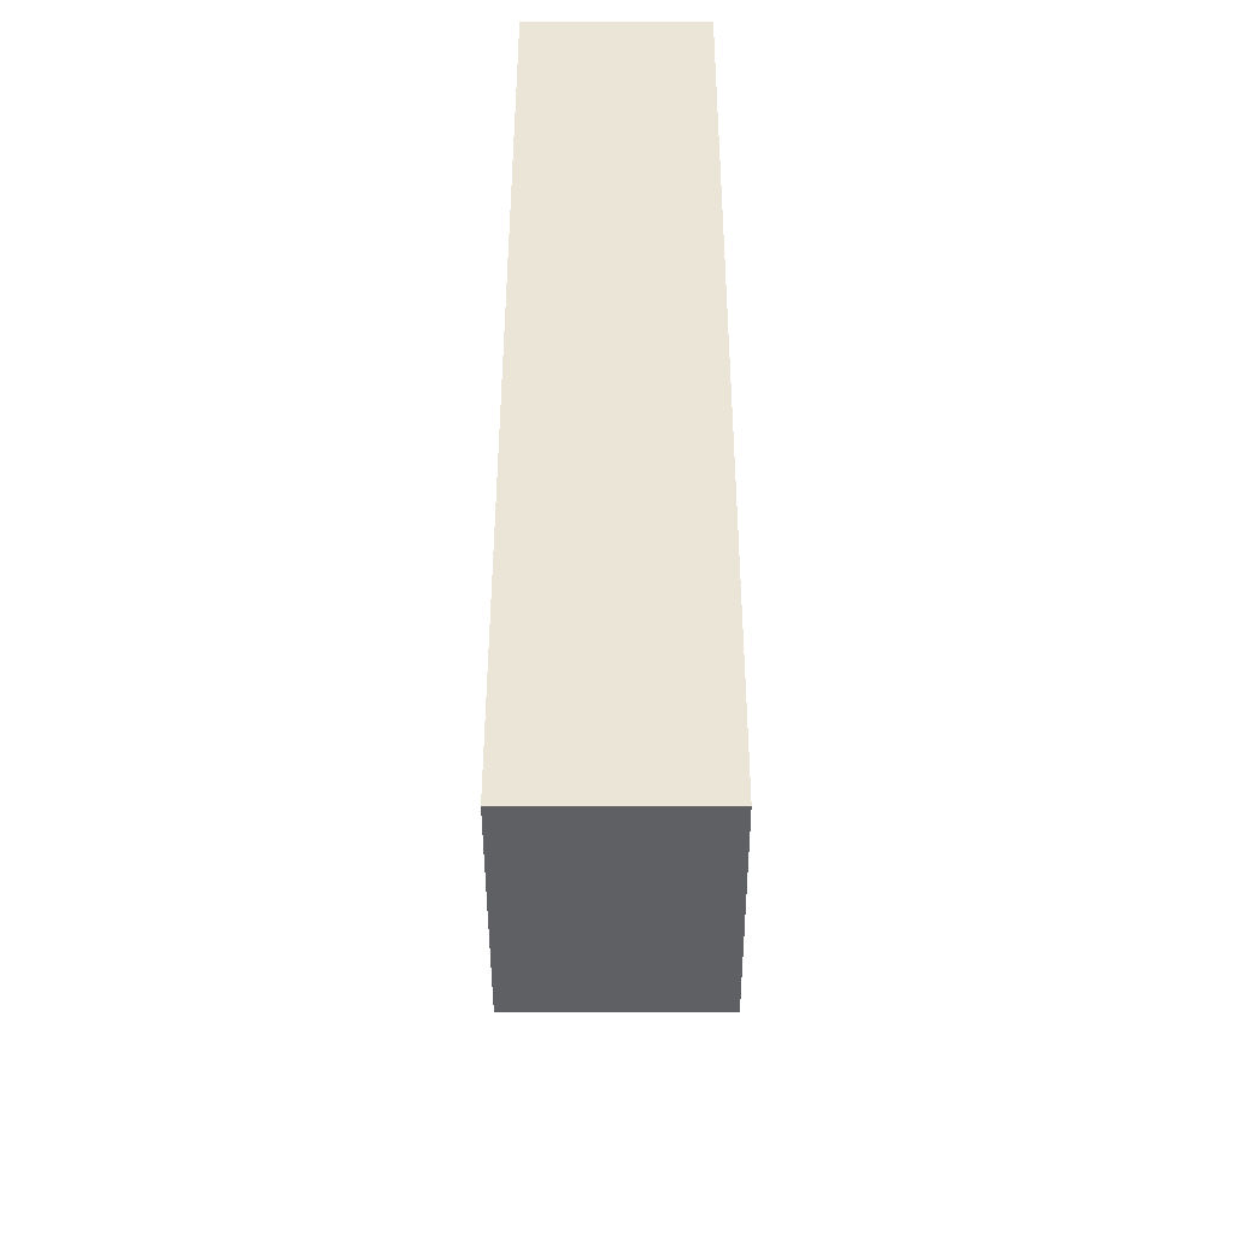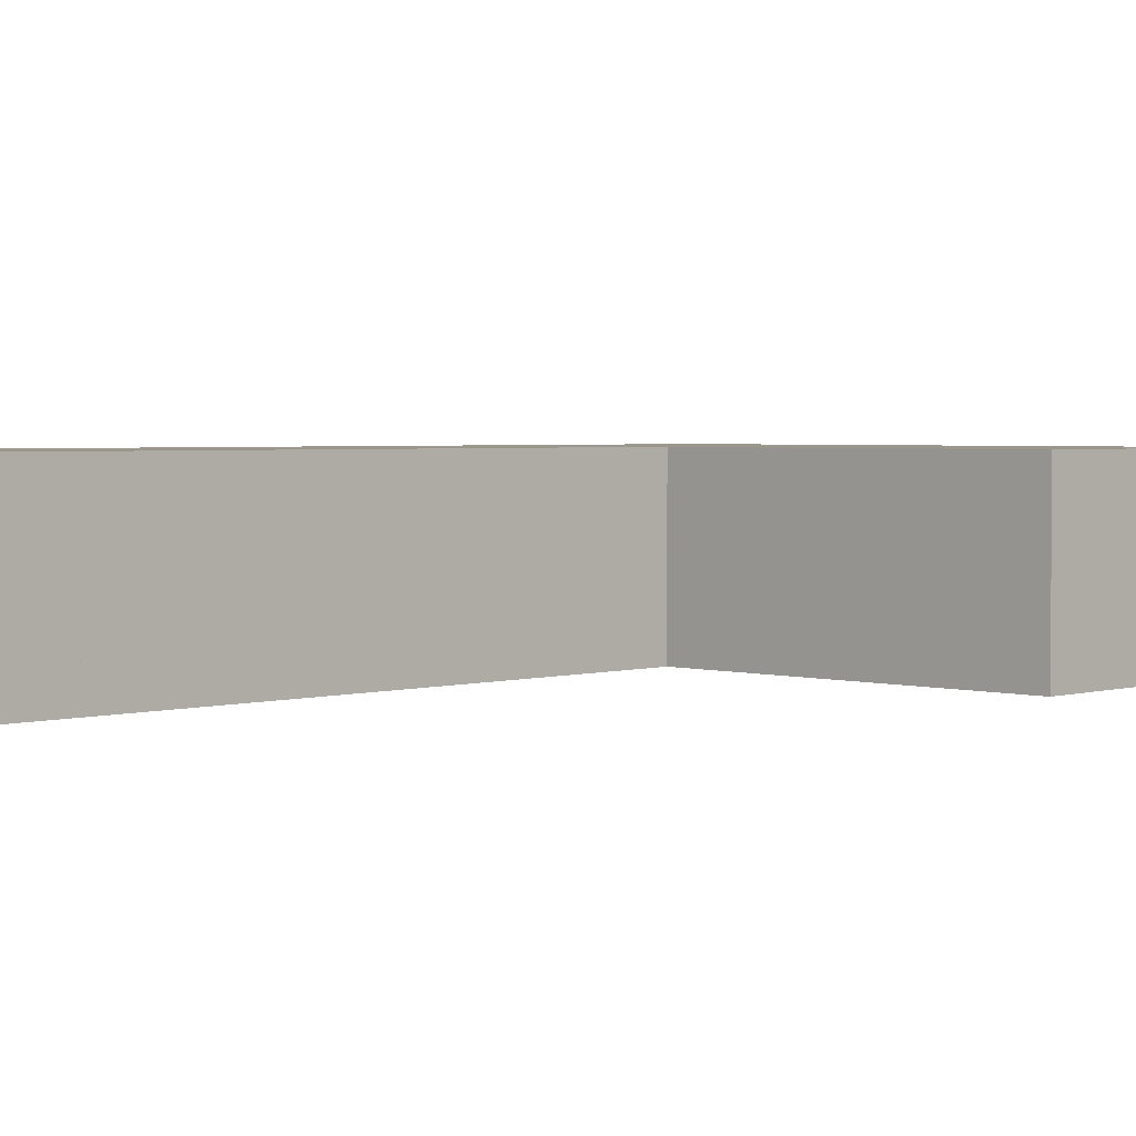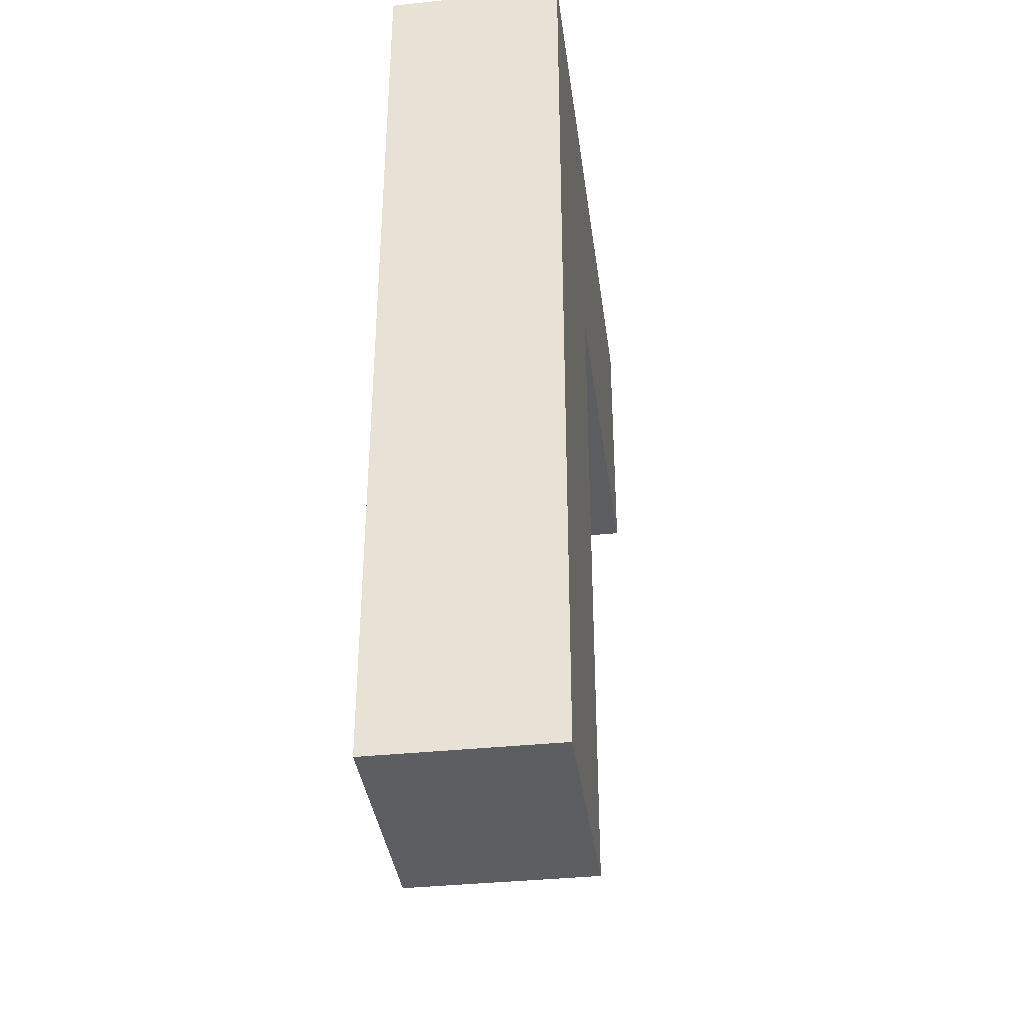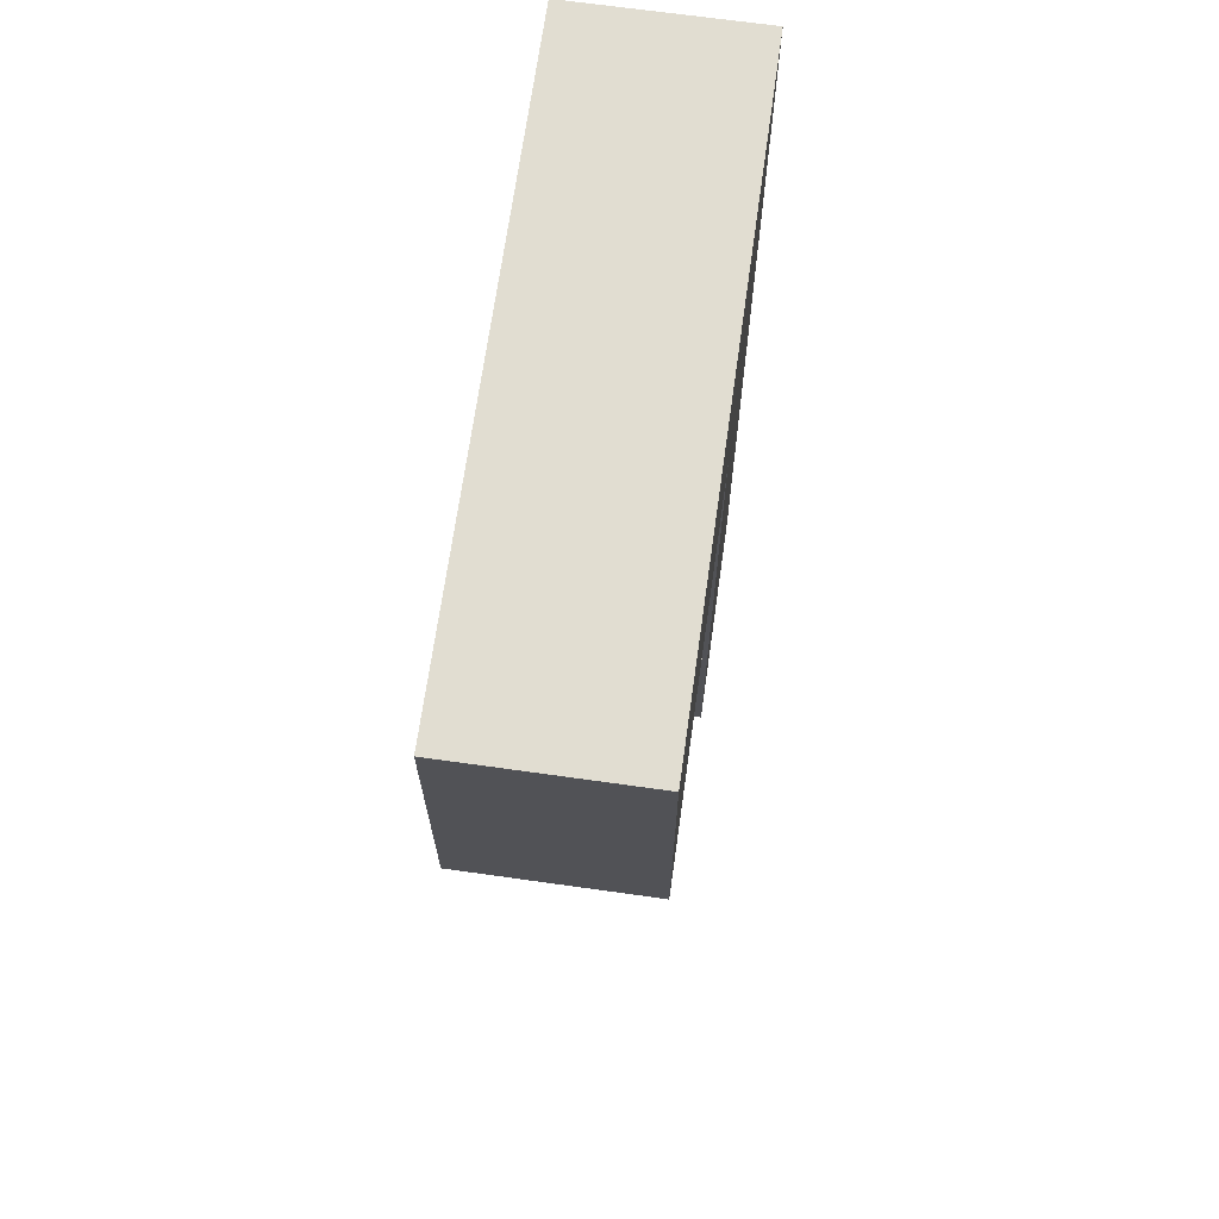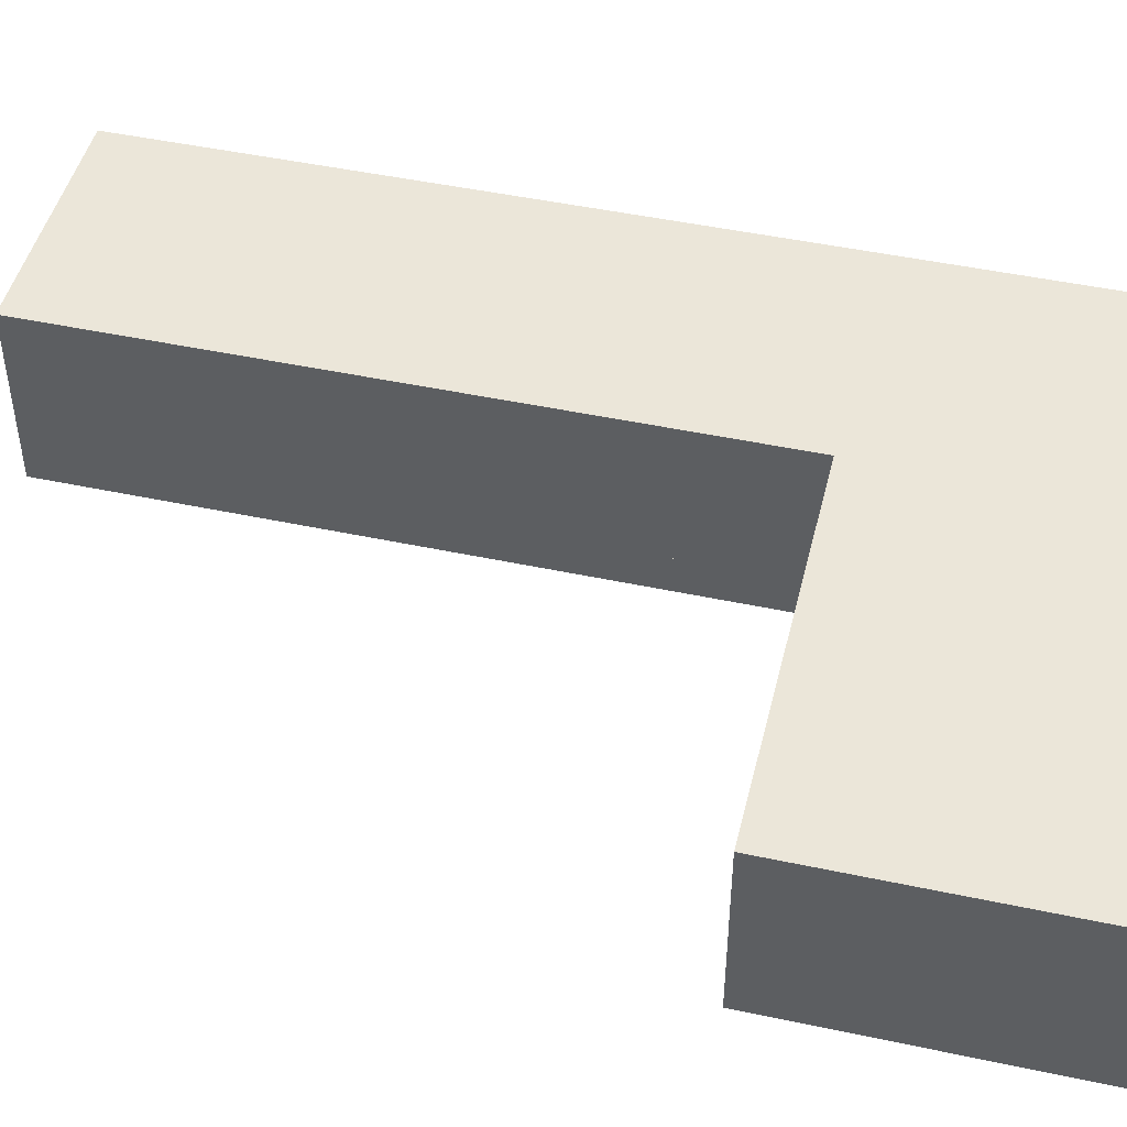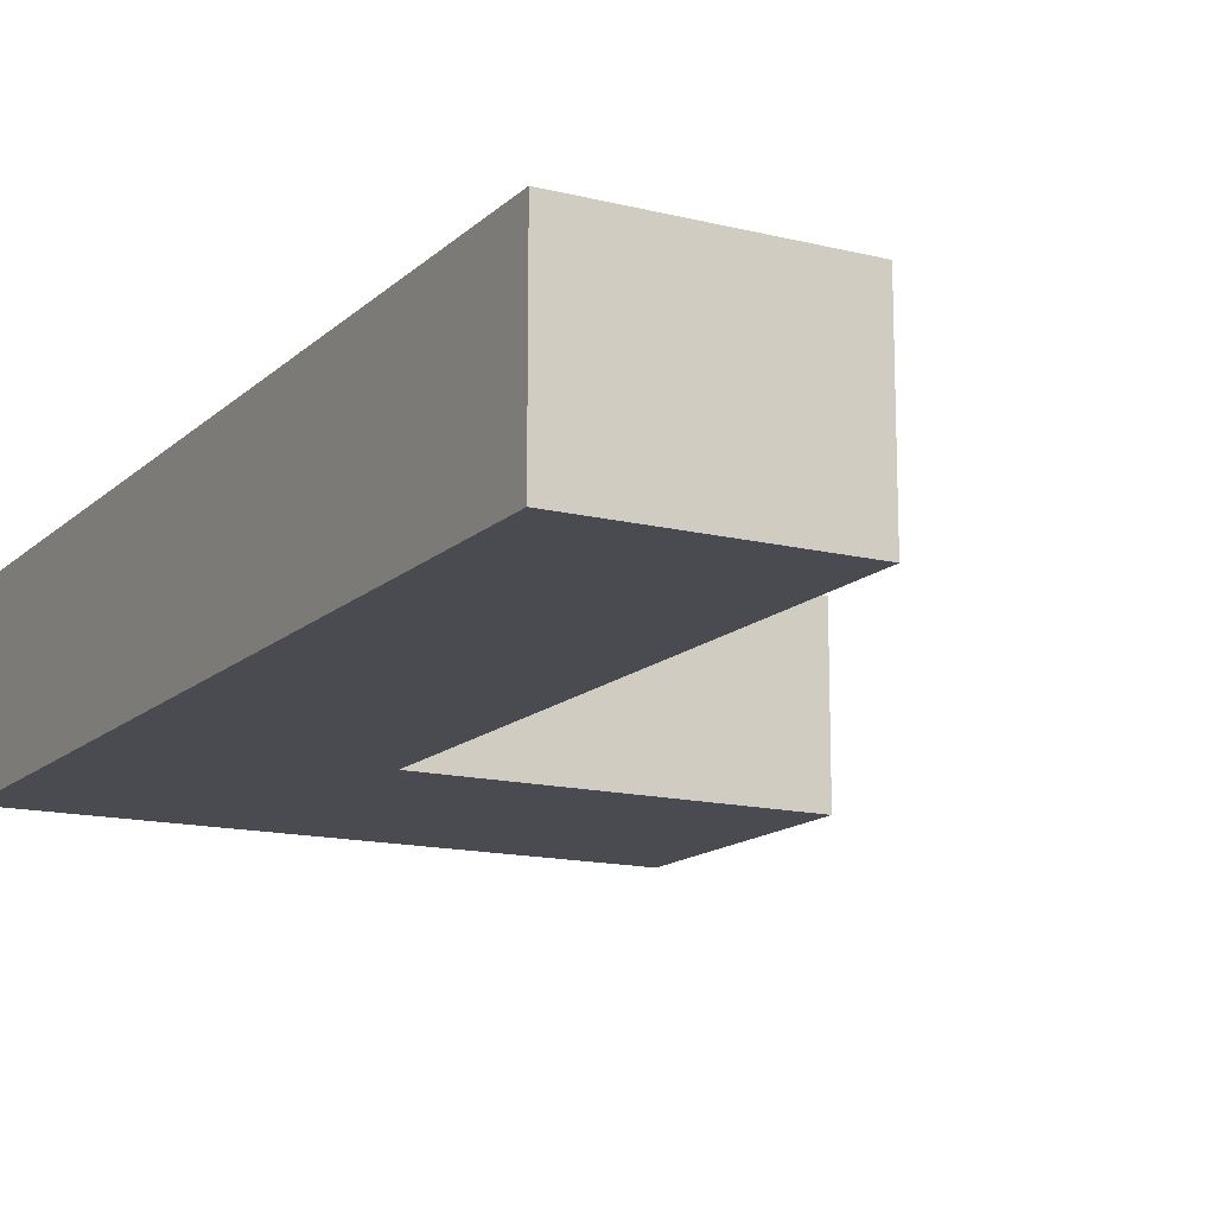
<metadata>
{"format":"obj","ext":"obj","renderer":"f3d","projection":"perspective","resolution":1024,"background":"white","views":[{"elev":-44.2,"azim":-89.9,"up":"+Y"},{"elev":2.8,"azim":44.5,"up":"+Z"},{"elev":-37.3,"azim":-82.4,"up":"+Y"},{"elev":68.7,"azim":98.0,"up":"+Y"},{"elev":47.1,"azim":103.6,"up":"+Z"},{"elev":-14.4,"azim":-28.6,"up":"+Z"}]}
</metadata>
<code>
g
v 1.235 0 0
v 2.47 0 0
v 1.235 8.5 1.998e-15
v 6.47 8.5 3.664e-15
v 6.47 7 3.664e-15
v 2.47 7 0
v 2.47 7 0.4
v 6.47 7 0.4
v 6.47 10 3.664e-15
v 6.47 10 0.4
v 0 10 0.4
v 0 10 0
v 2.47 0 0.4
v 0 0 0.4
v 0 0 0
v 2.47 7 1.9
v 6.47 7 1.9
v 2.47 7 0.4
v 6.47 7 0.4
v 6.47 10 0.4
v 6.47 10 1.9
v 2.47 9.24e-13 0.4
v 2.47 9.24e-13 1.9
v 1.805e-16 9.24e-13 0.4
v 1.805e-16 10 0.4
v 1.805e-16 9.24e-13 1.9
v 1.805e-16 10 1.9
f 6 3 4
f 6 4 5
f 1 6 2
f 1 3 6
f 5 8 7
f 5 7 6
f 4 9 10
f 8 5 4
f 10 8 4
f 9 11 10
f 9 12 11
f 7 13 2
f 7 2 6
f 7 14 13
f 11 14 7
f 10 7 8
f 10 11 7
f 15 14 11
f 15 11 12
f 1 14 15
f 2 13 1
f 13 14 1
f 3 9 4
f 3 1 15
f 12 9 3
f 12 3 15
f 19 17 16
f 19 16 18
f 17 19 20
f 17 20 21
f 23 22 18
f 23 18 16
f 18 22 24
f 18 20 19
f 25 20 18
f 25 18 24
f 22 26 24
f 22 23 26
f 21 20 25
f 21 25 27
f 24 27 25
f 24 26 27
f 16 26 23
f 27 26 16
f 21 16 17
f 21 27 16

</code>
